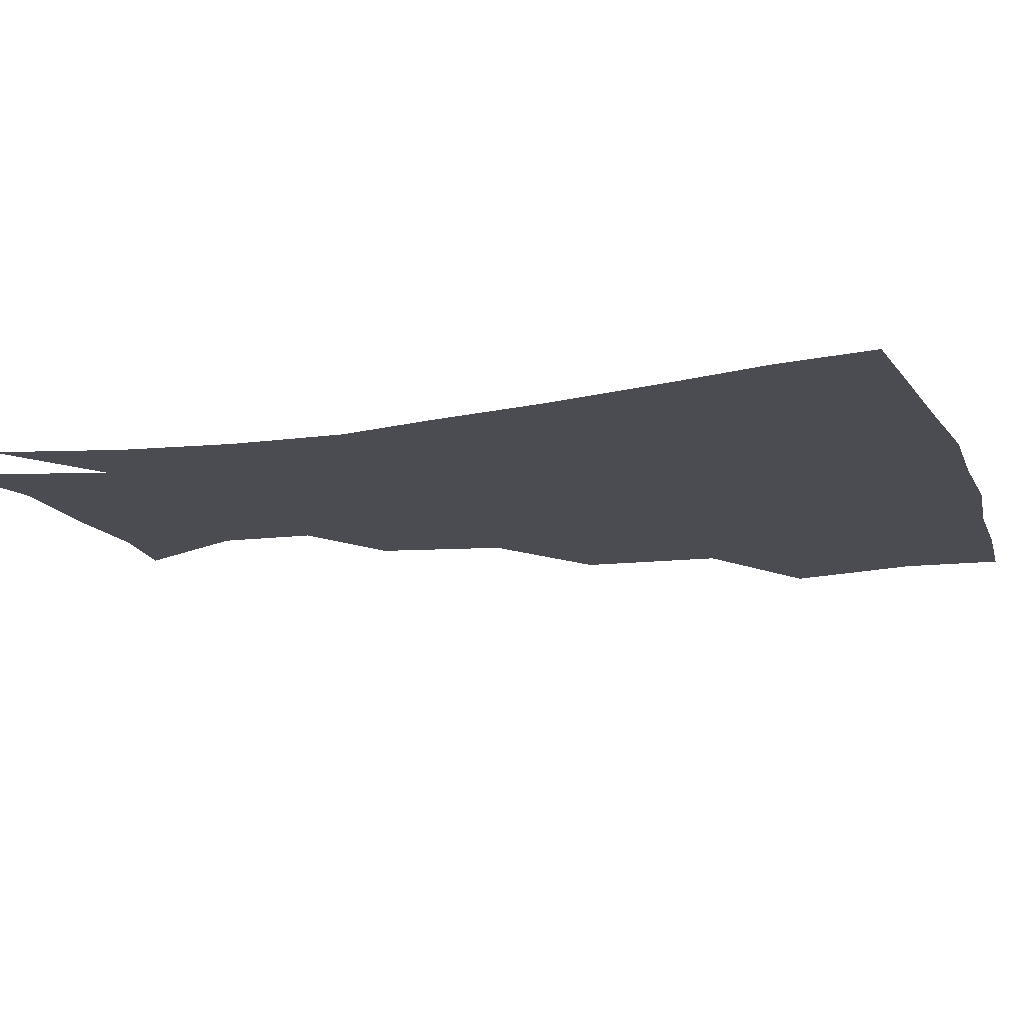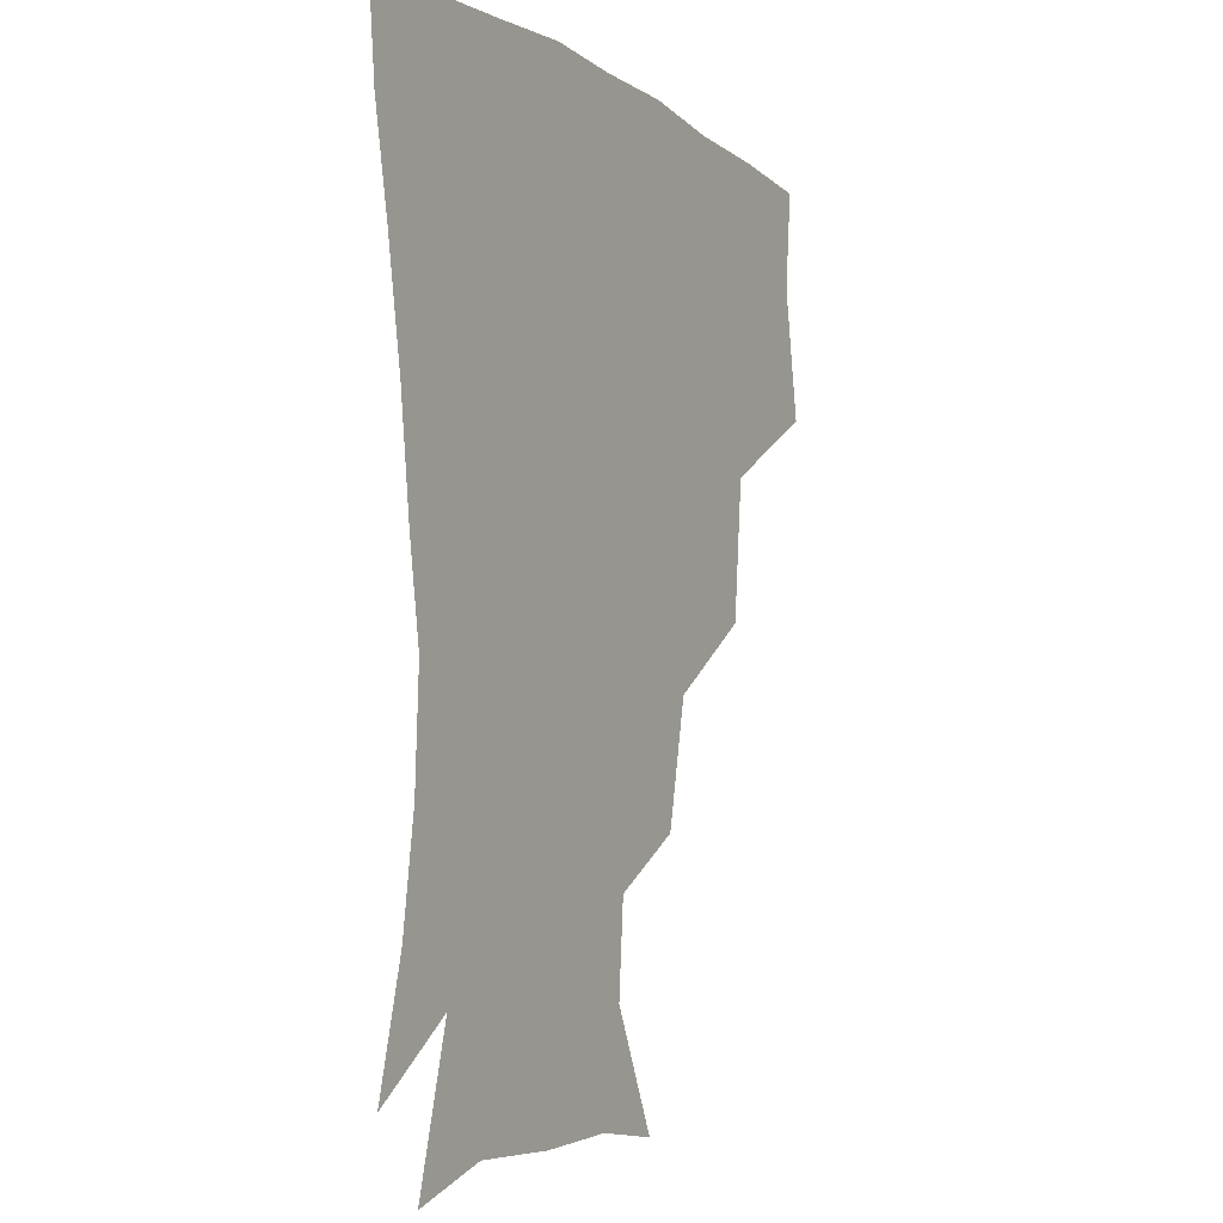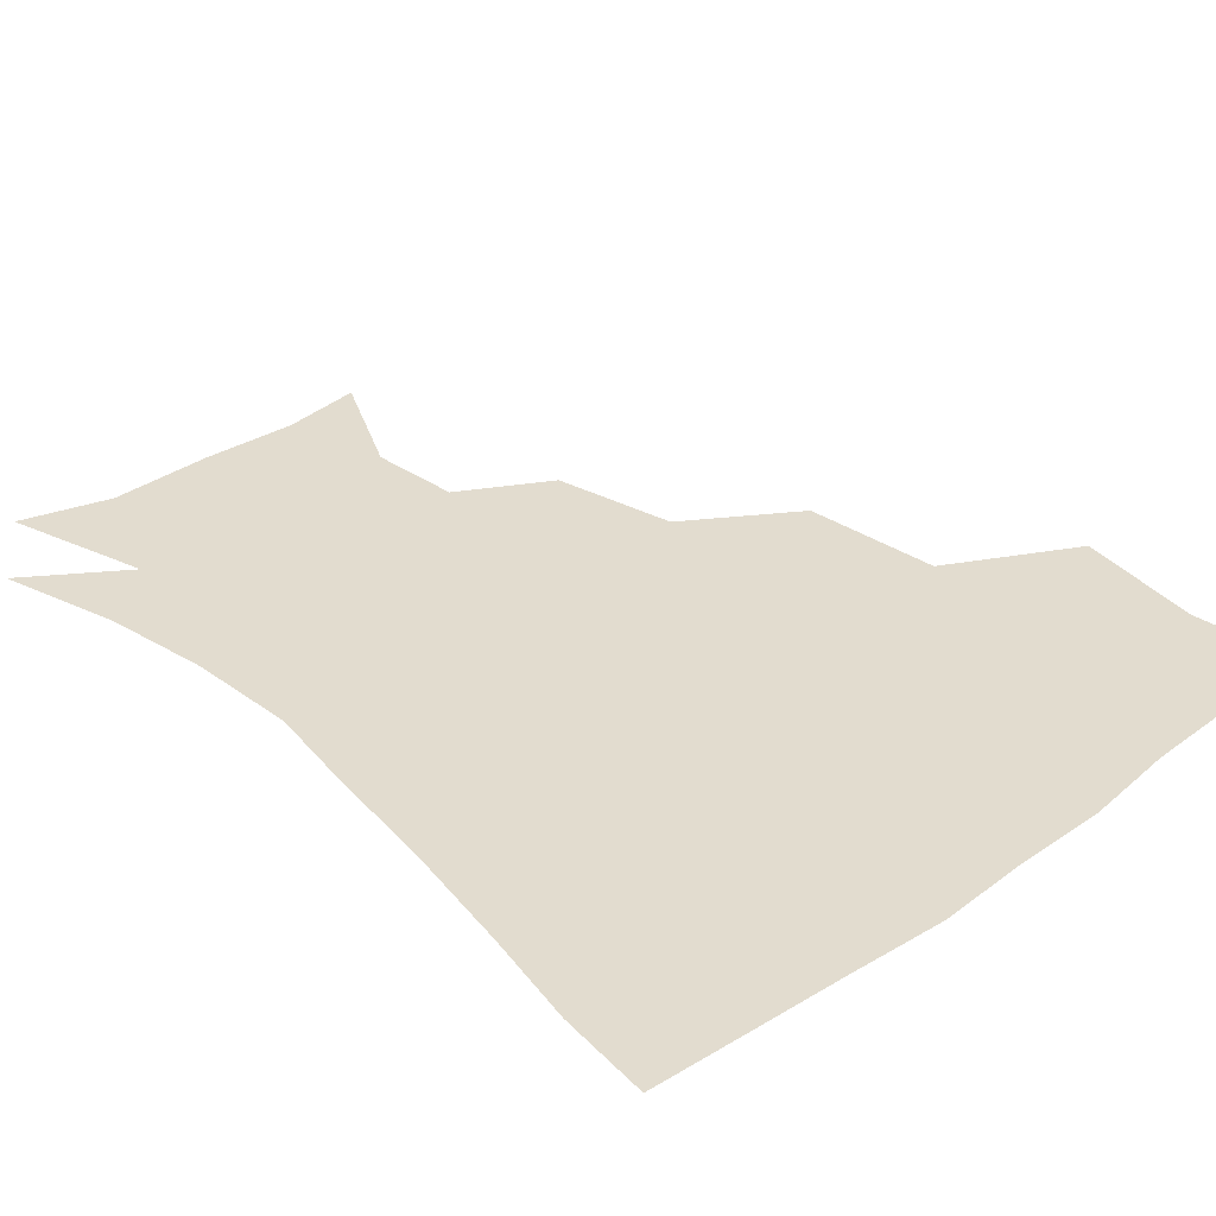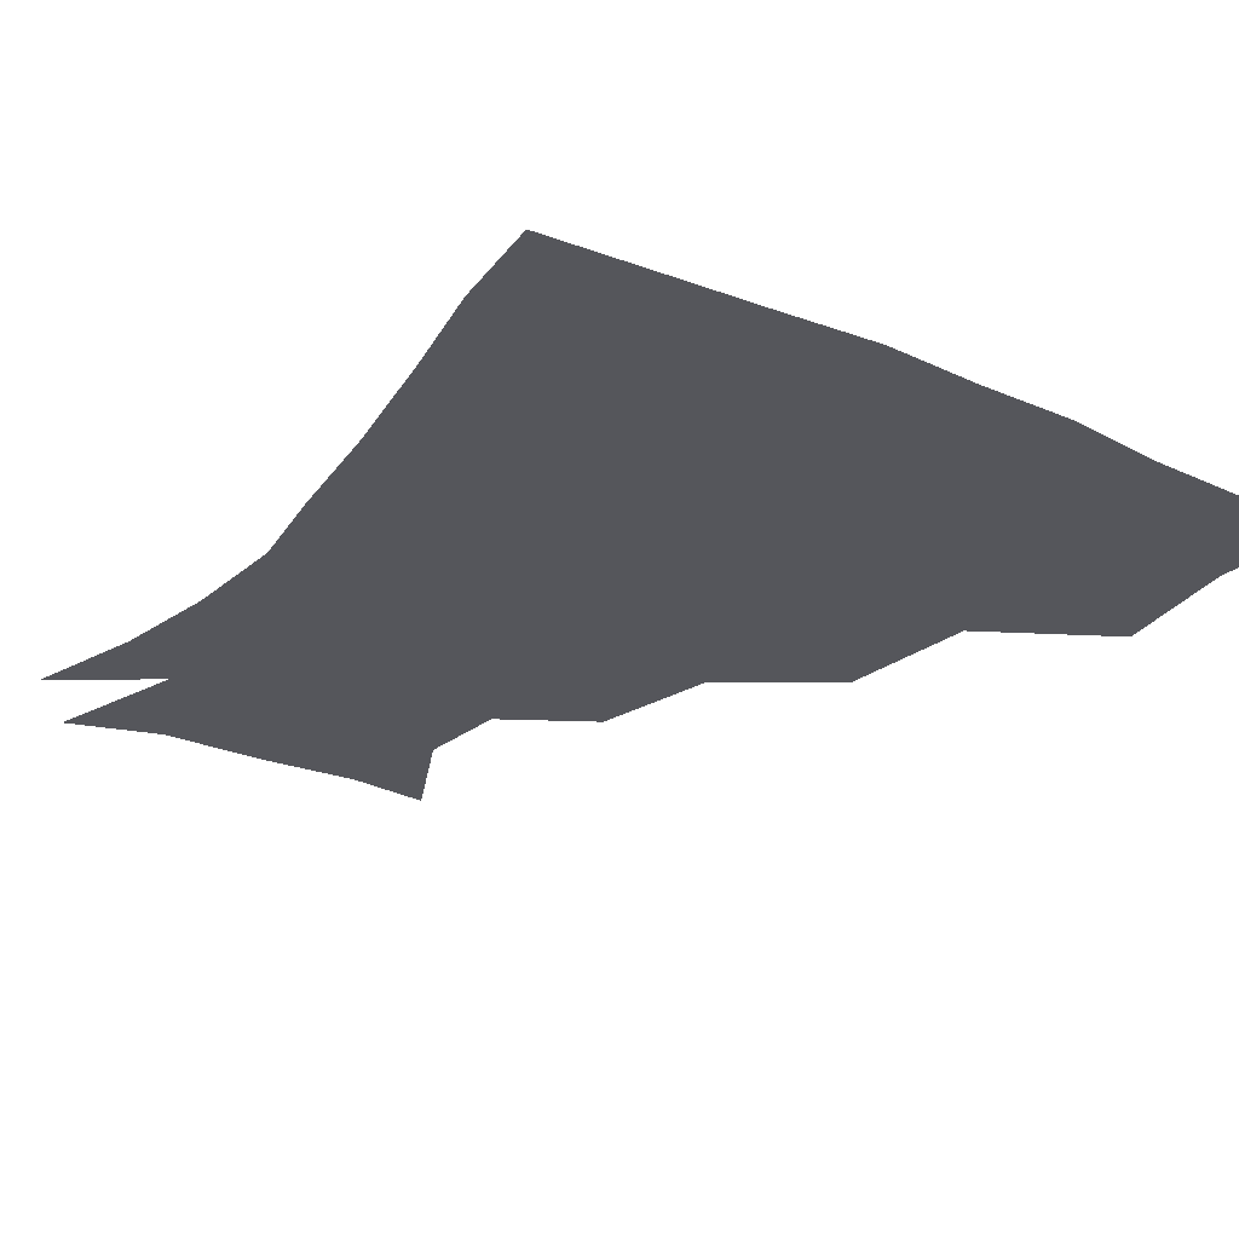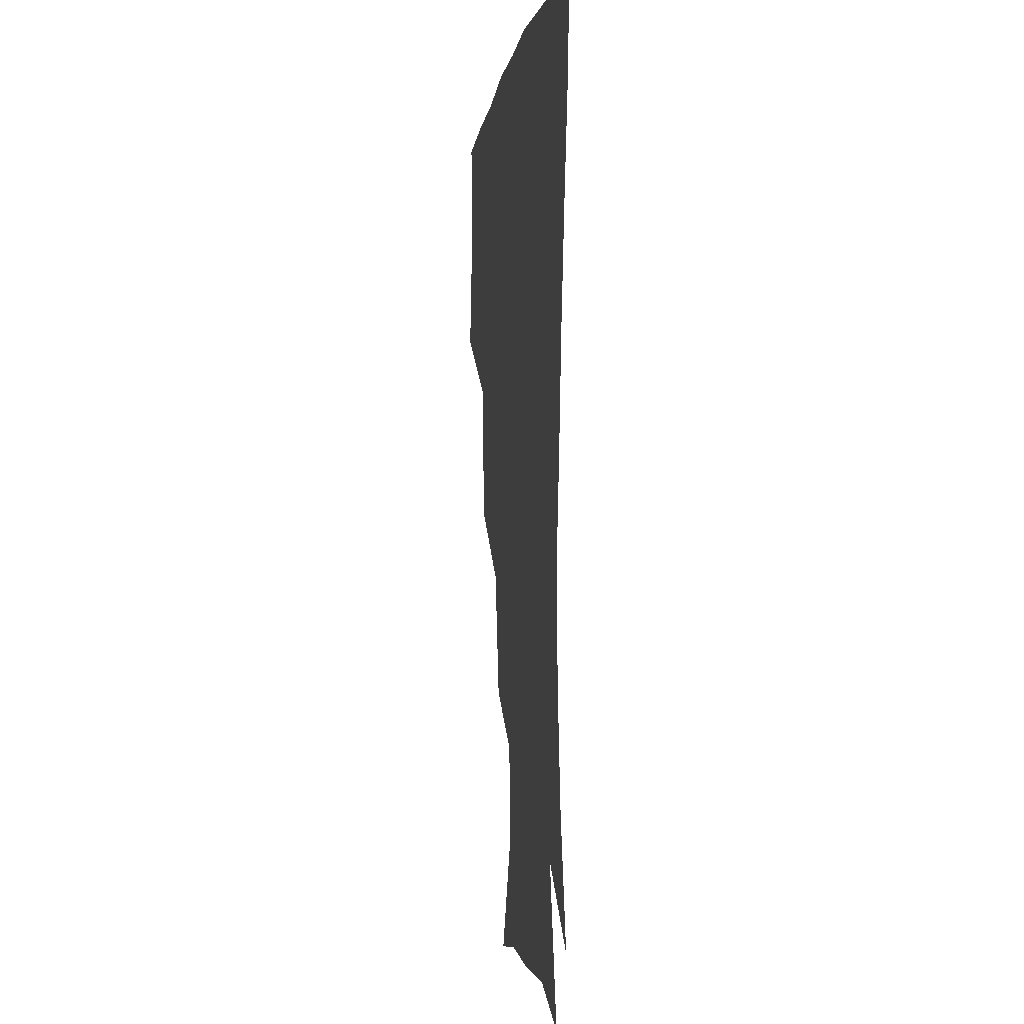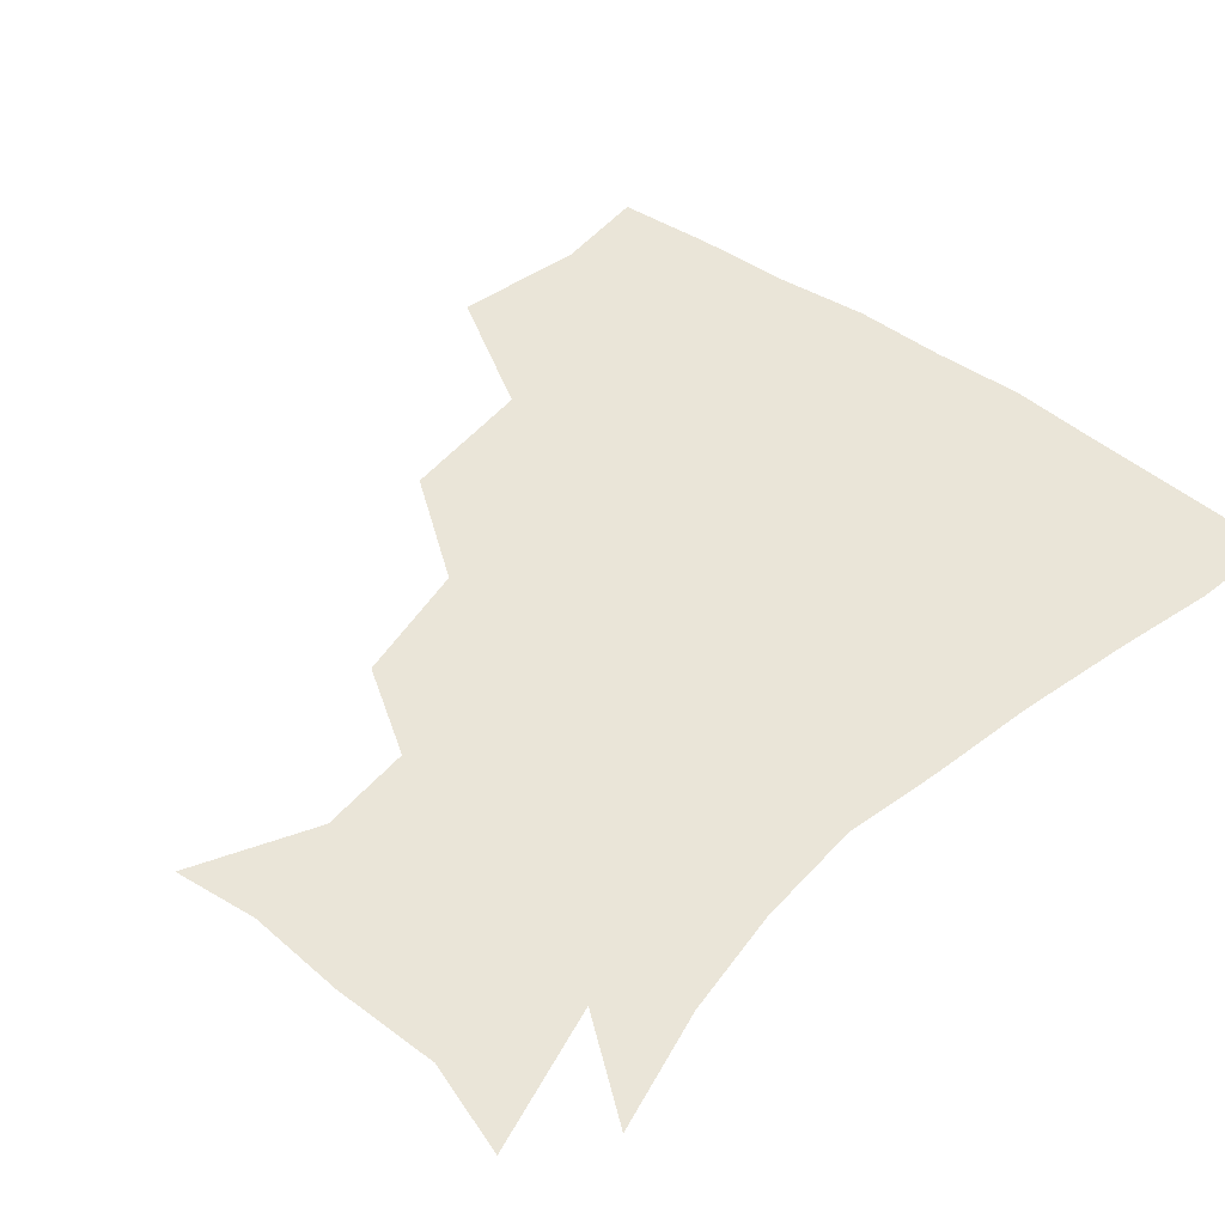
<metadata>
{"format":"obj","ext":"obj","renderer":"f3d","projection":"perspective","resolution":1024,"background":"white","views":[{"elev":-15.3,"azim":108.5,"up":"+Z"},{"elev":-6.1,"azim":118.1,"up":"+Y"},{"elev":34.7,"azim":137.0,"up":"+Z"},{"elev":-26.2,"azim":145.4,"up":"+Z"},{"elev":-3.3,"azim":82.6,"up":"+Y"},{"elev":45.0,"azim":41.2,"up":"+Z"}]}
</metadata>
<code>
v 449.7 348.3 0
v 456.1 388.3 0
v 453.1 418.7 0
v 493.5 282.3 0
v 489.3 325.5 0
v 488.4 362.5 0
v 485.8 391.2 0
v 483 421.1 0
v 535.3 220.8 0
v 527 259.2 0
v 520.3 297.7 0
v 518.6 335.9 0
v 516.8 364.5 0
v 514.8 392.6 0
v 512.9 421.9 0
v 547.9 139.6 0
v 565.3 175.4 0
v 563 204.1 0
v 555.6 241.7 0
v 550.4 273.5 0
v 548 308.9 0
v 546.1 337.5 0
v 545.8 366.1 0
v 544.2 393.4 0
v 541.9 425.1 0
v 573.4 142.5 0
v 584.6 180.1 0
v 581.5 212.7 0
v 577 248.2 0
v 575.1 282 0
v 574.5 313 0
v 574.3 340.1 0
v 574 366.3 0
v 573.5 393.2 0
v 570.9 424.7 0
v 603.4 140.3 0
v 605.1 185.8 0
v 602.3 220 0
v 599.8 252.8 0
v 599.2 284.3 0
v 600.1 312.7 0
v 601.2 339.9 0
v 602.7 367.3 0
v 602.1 393.8 0
v 599.1 425.7 0
v 635.8 140.5 0
v 627 184.7 0
v 622.8 220.3 0
v 621.6 251.7 0
v 622.5 280.9 0
v 624.5 311.4 0
v 627.3 340.4 0
v 629.8 366.7 0
v 631.6 392.9 0
v 629.5 423.1 0
v 663.9 131.4 0
v 651.7 176.1 0
v 643.7 215 0
v 642.7 244.5 0
v 644.1 274.3 0
v 647.1 306.2 0
v 651.2 336.4 0
v 656.2 364.3 0
v 659.6 392 0
v 659.9 420.7 0
v 681.4 154.6 0
v 671.5 191.9 0
v 666.7 225 0
v 665.1 259.2 0
v 669.8 288.7 0
v 674.2 322.8 0
v 680.4 359.2 0
v 686.5 389.5 0
v 689.4 418.4 0
f 5 6 1
f 1 6 2
f 6 7 2
f 2 7 3
f 7 8 3
f 10 11 4
f 4 11 5
f 11 12 5
f 5 12 6
f 12 13 6
f 6 13 7
f 13 14 7
f 7 14 8
f 14 15 8
f 18 19 9
f 9 19 10
f 19 20 10
f 10 20 11
f 20 21 11
f 11 21 12
f 21 22 12
f 12 22 13
f 22 23 13
f 13 23 14
f 23 24 14
f 14 24 15
f 24 25 15
f 16 26 17
f 26 27 17
f 17 27 18
f 27 28 18
f 18 28 19
f 28 29 19
f 19 29 20
f 29 30 20
f 20 30 21
f 30 31 21
f 21 31 22
f 31 32 22
f 22 32 23
f 32 33 23
f 23 33 24
f 33 34 24
f 24 34 25
f 34 35 25
f 26 36 27
f 36 37 27
f 27 37 28
f 37 38 28
f 28 38 29
f 38 39 29
f 29 39 30
f 39 40 30
f 30 40 31
f 40 41 31
f 31 41 32
f 41 42 32
f 32 42 33
f 42 43 33
f 33 43 34
f 43 44 34
f 34 44 35
f 44 45 35
f 36 46 37
f 46 47 37
f 37 47 38
f 47 48 38
f 38 48 39
f 48 49 39
f 39 49 40
f 49 50 40
f 40 50 41
f 50 51 41
f 41 51 42
f 51 52 42
f 42 52 43
f 52 53 43
f 43 53 44
f 53 54 44
f 44 54 45
f 54 55 45
f 46 56 47
f 56 57 47
f 47 57 48
f 57 58 48
f 48 58 49
f 58 59 49
f 49 59 50
f 59 60 50
f 50 60 51
f 60 61 51
f 51 61 52
f 61 62 52
f 52 62 53
f 62 63 53
f 53 63 54
f 63 64 54
f 54 64 55
f 64 65 55
f 57 66 58
f 66 67 58
f 58 67 59
f 67 68 59
f 59 68 60
f 68 69 60
f 60 69 61
f 69 70 61
f 61 70 62
f 70 71 62
f 62 71 63
f 71 72 63
f 63 72 64
f 72 73 64
f 64 73 65
f 73 74 65

</code>
